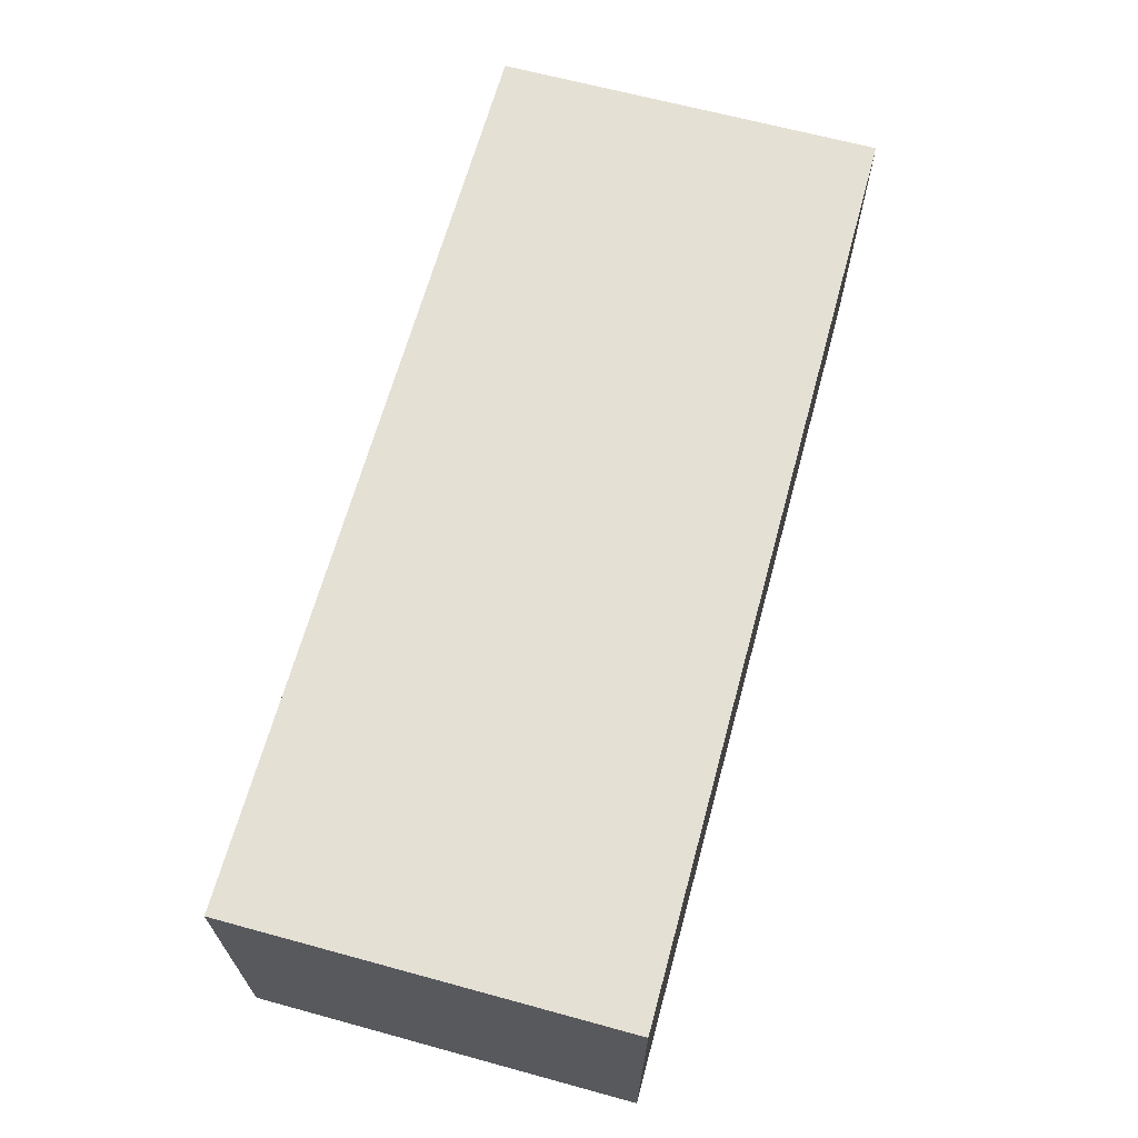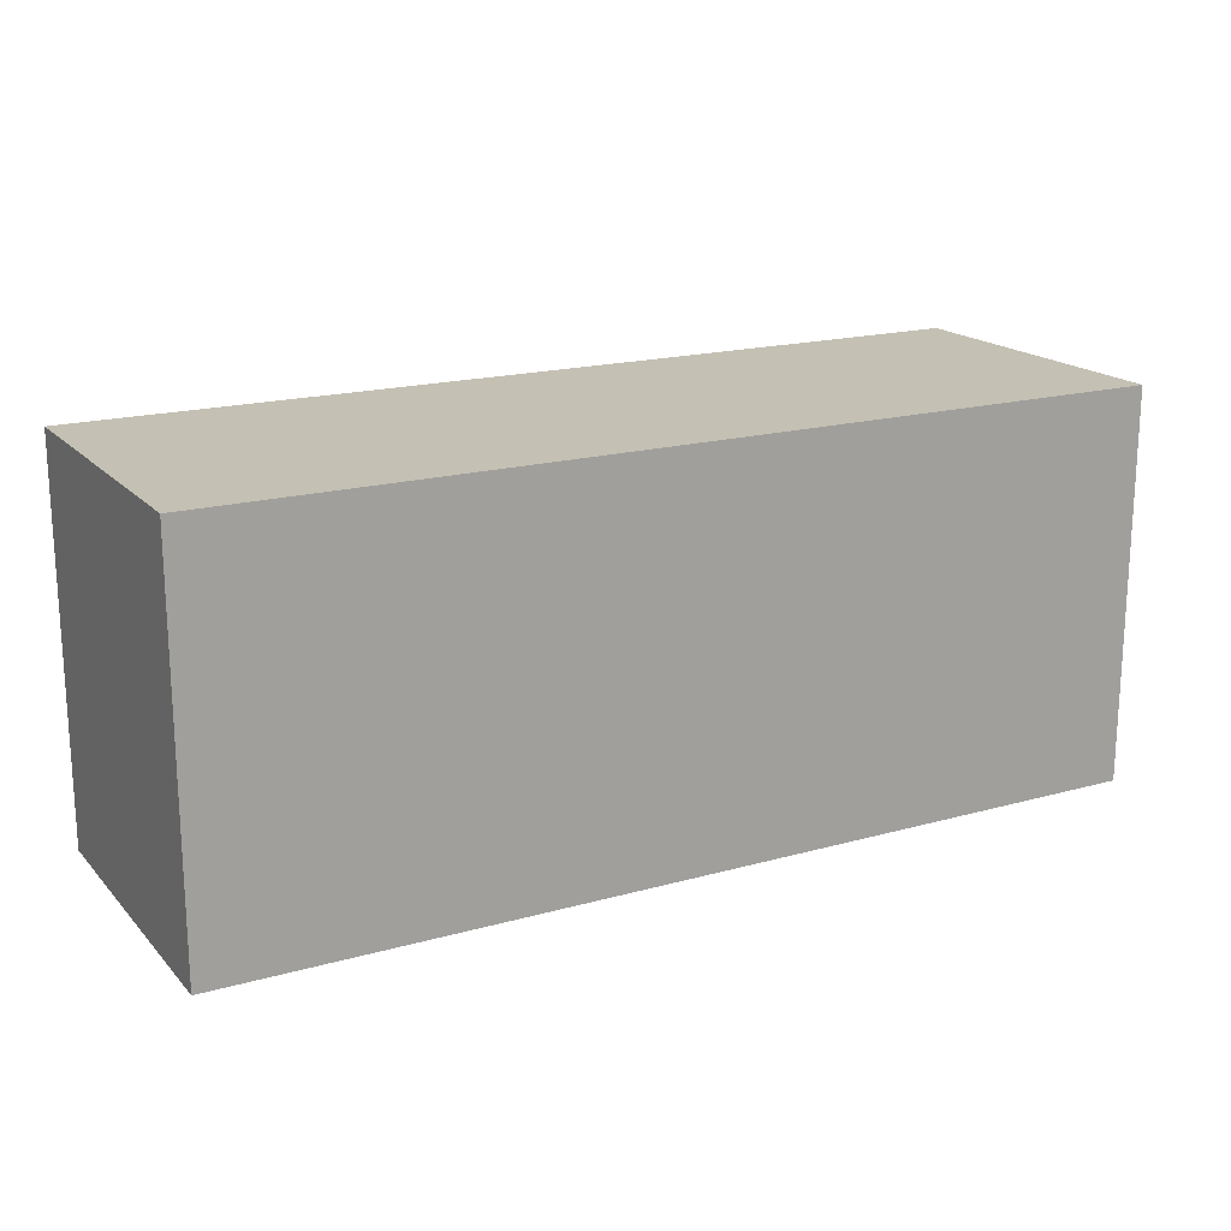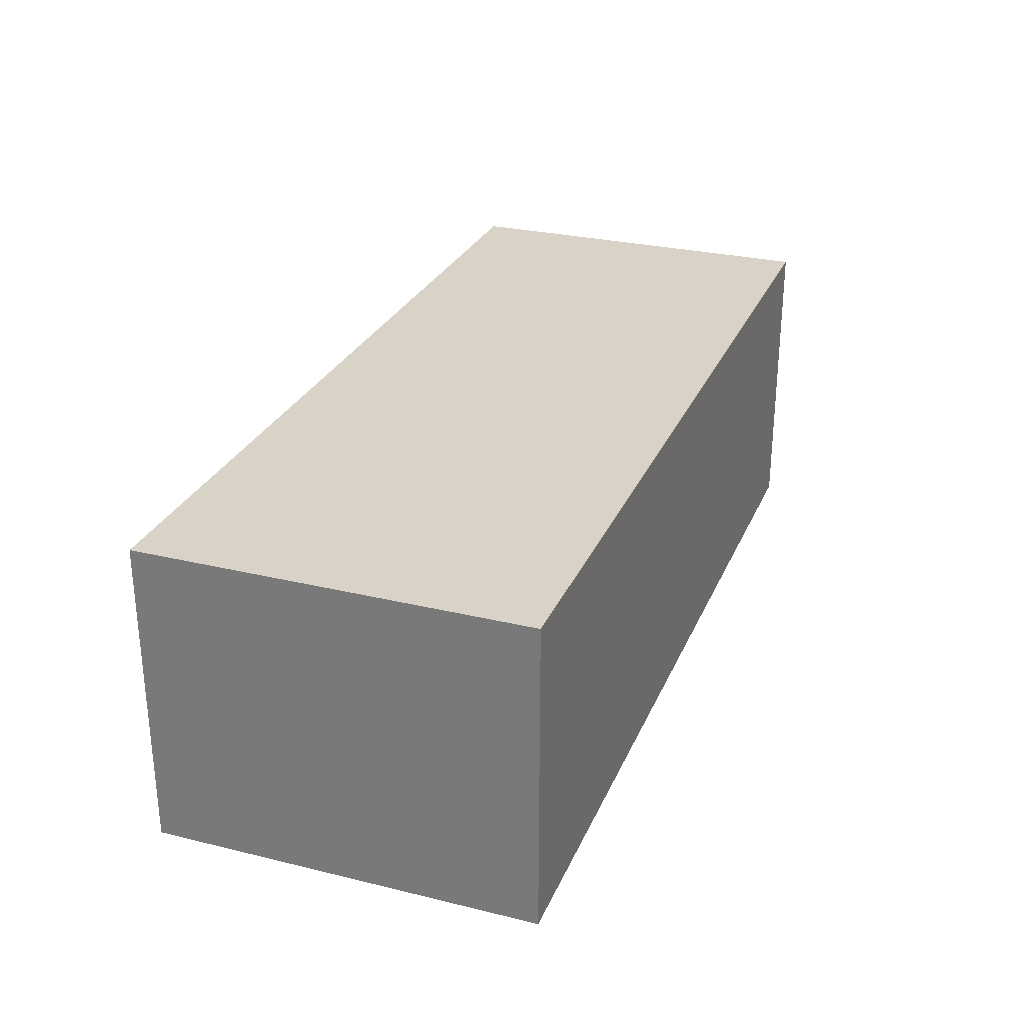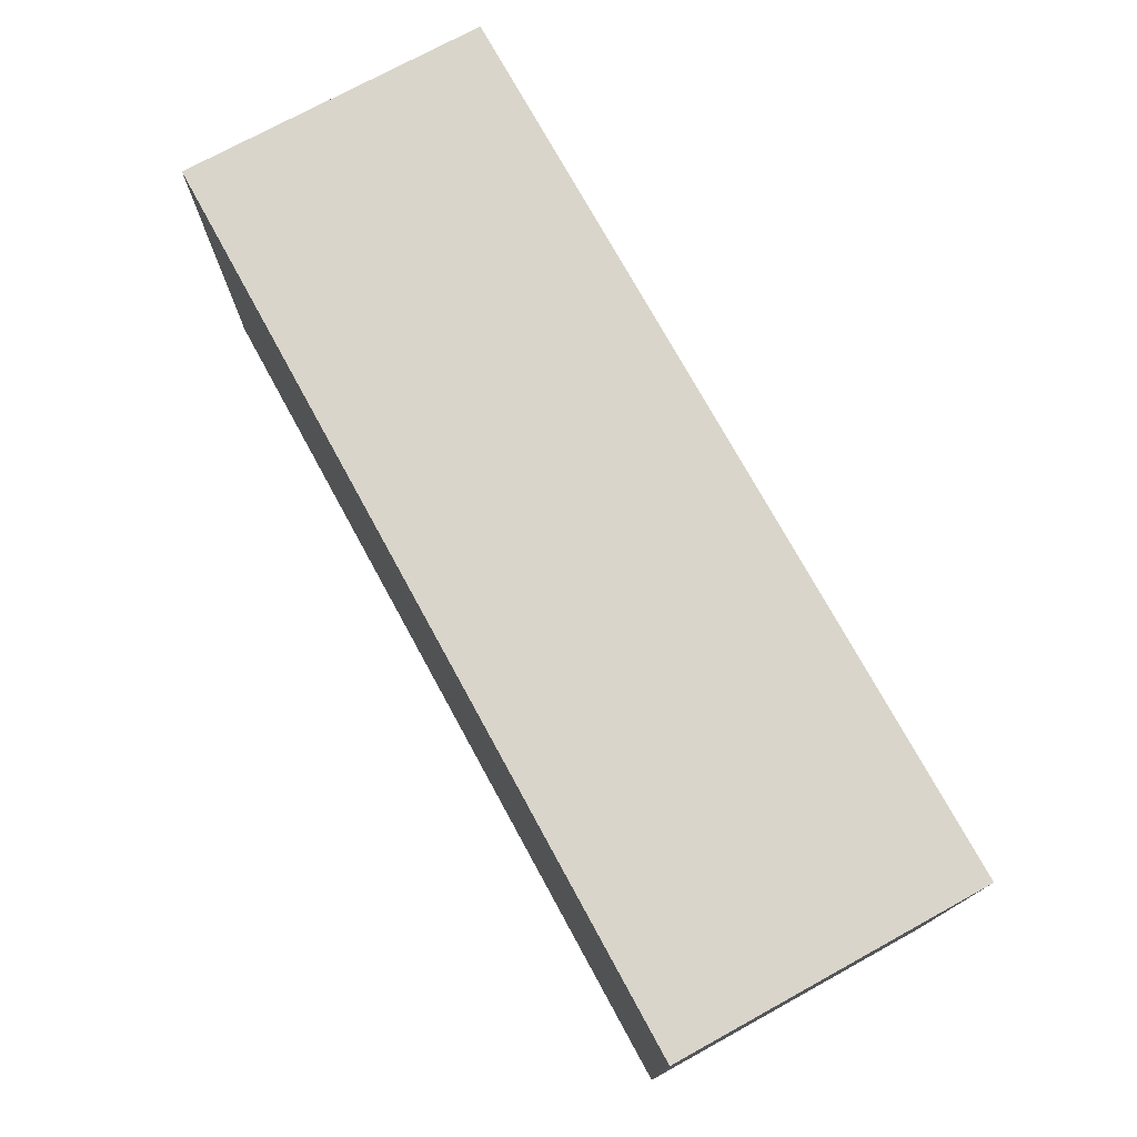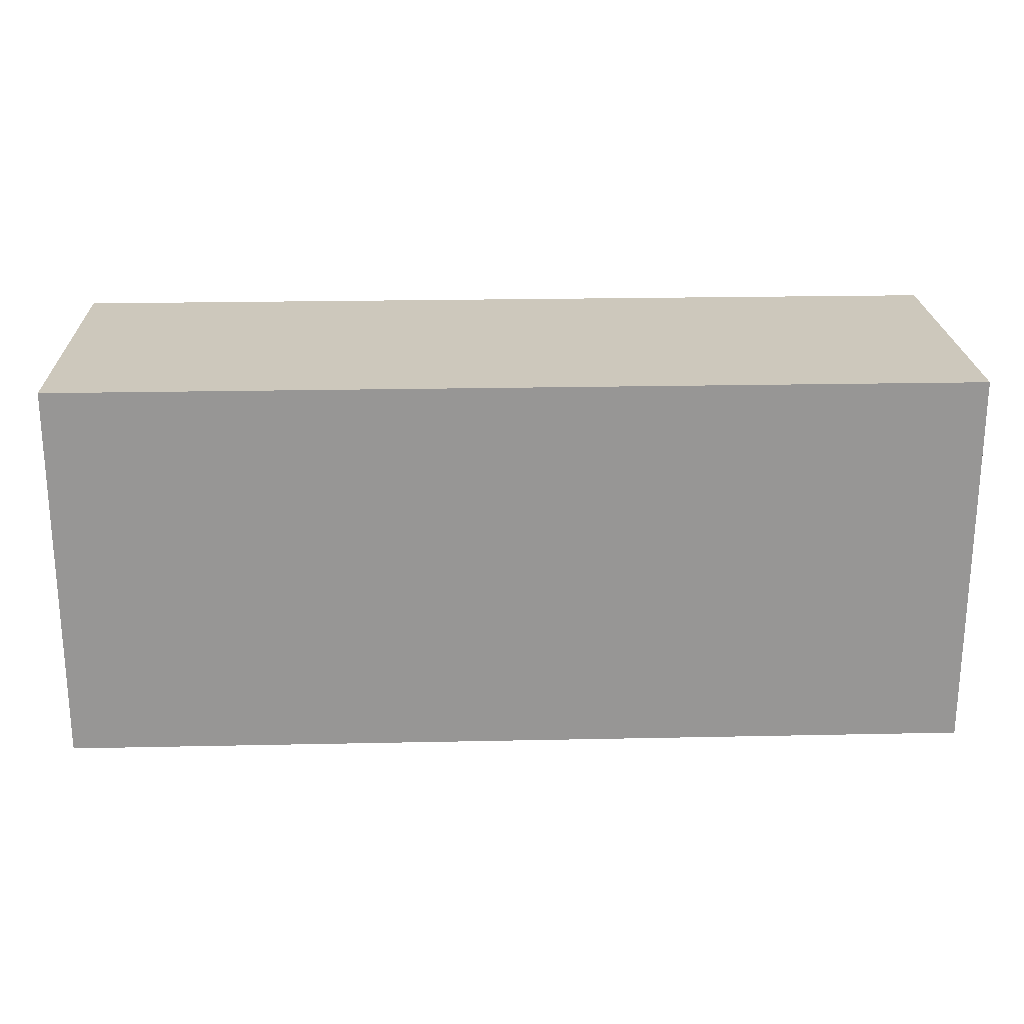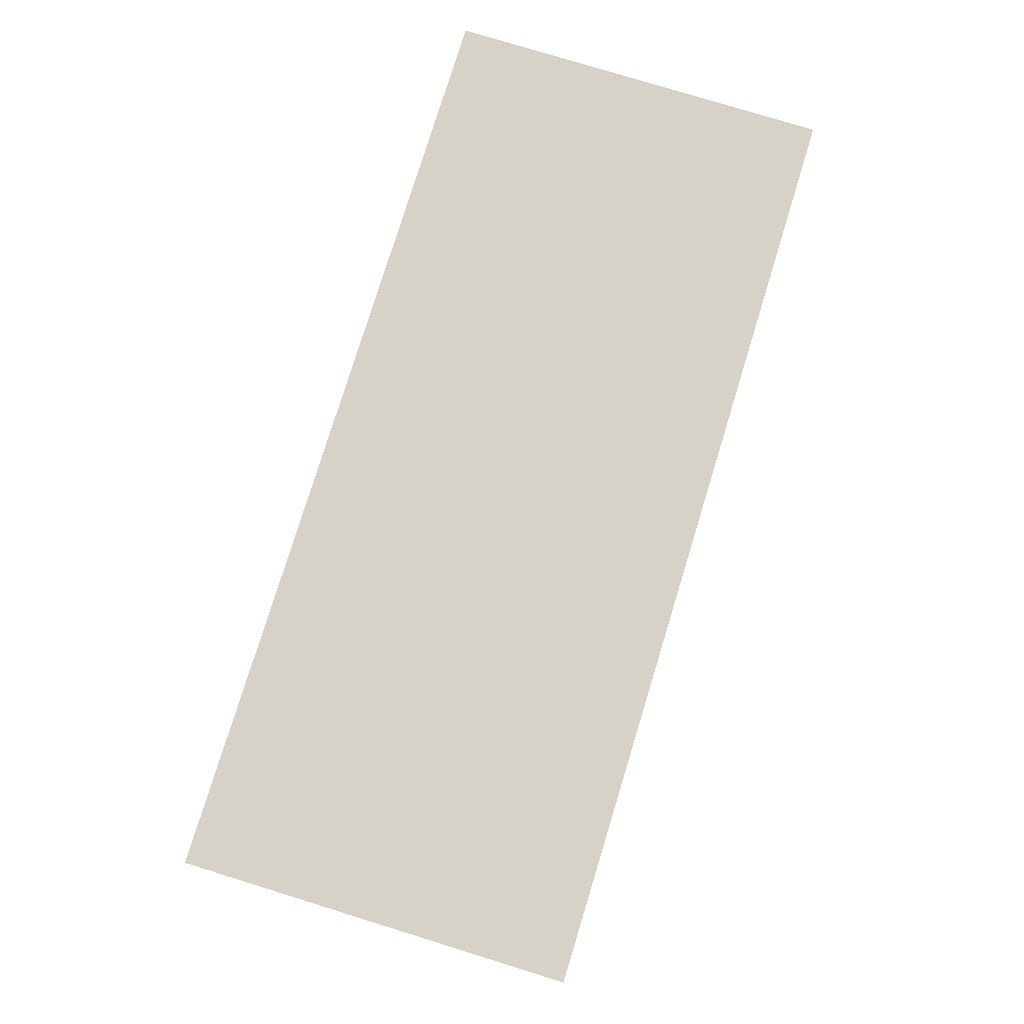
<metadata>
{"format":"obj","ext":"obj","renderer":"f3d","projection":"perspective","resolution":1024,"background":"white","views":[{"elev":65.7,"azim":105.3,"up":"+Y"},{"elev":18.0,"azim":-28.6,"up":"+Z"},{"elev":28.1,"azim":-69.9,"up":"+Y"},{"elev":74.5,"azim":-118.7,"up":"+Z"},{"elev":22.2,"azim":-2.1,"up":"+Z"},{"elev":78.4,"azim":-72.9,"up":"+Y"}]}
</metadata>
<code>
o Cube
v 1.377 0.4356 -0.5378
v 1.377 -0.4356 -0.5378
v 1.377 0.4356 0.5378
v 1.377 -0.4356 0.5378
v 0.3924 0.4356 -0.5378
v 0.3924 -0.4356 -0.5378
v 0.3924 0.4356 0.5378
v 0.3924 -0.4356 0.5378
v 2.248 0.4356 -0.5378
v 2.248 -0.4356 -0.5378
v 2.248 0.4356 0.5378
v 2.248 -0.4356 0.5378
v 2.948 0.4356 -0.5378
v 2.948 -0.4356 -0.5378
v 2.948 0.4356 0.5378
v 2.948 -0.4356 0.5378
f 1 5 7 3
f 4 3 7 8
f 8 7 5 6
f 6 2 4 8
f 6 5 1 2
f 10 9 13 14
f 14 13 15 16
f 12 10 14 16
f 11 12 16 15
f 9 11 15 13
f 3 4 12 11
f 2 1 9 10
f 4 2 10 12
f 1 3 11 9

</code>
